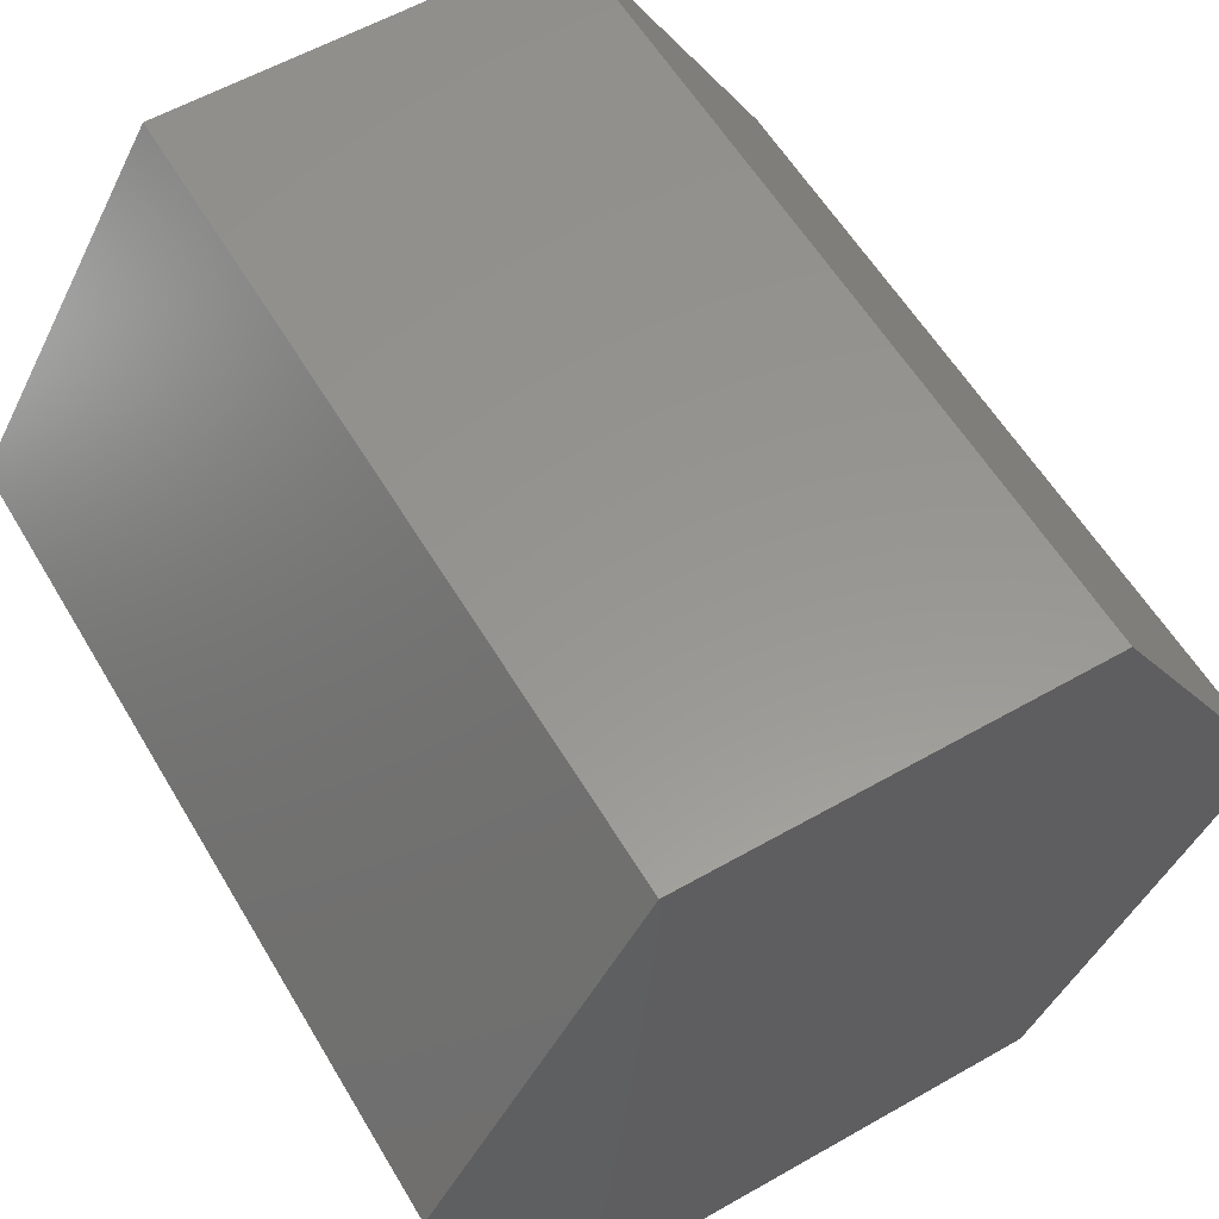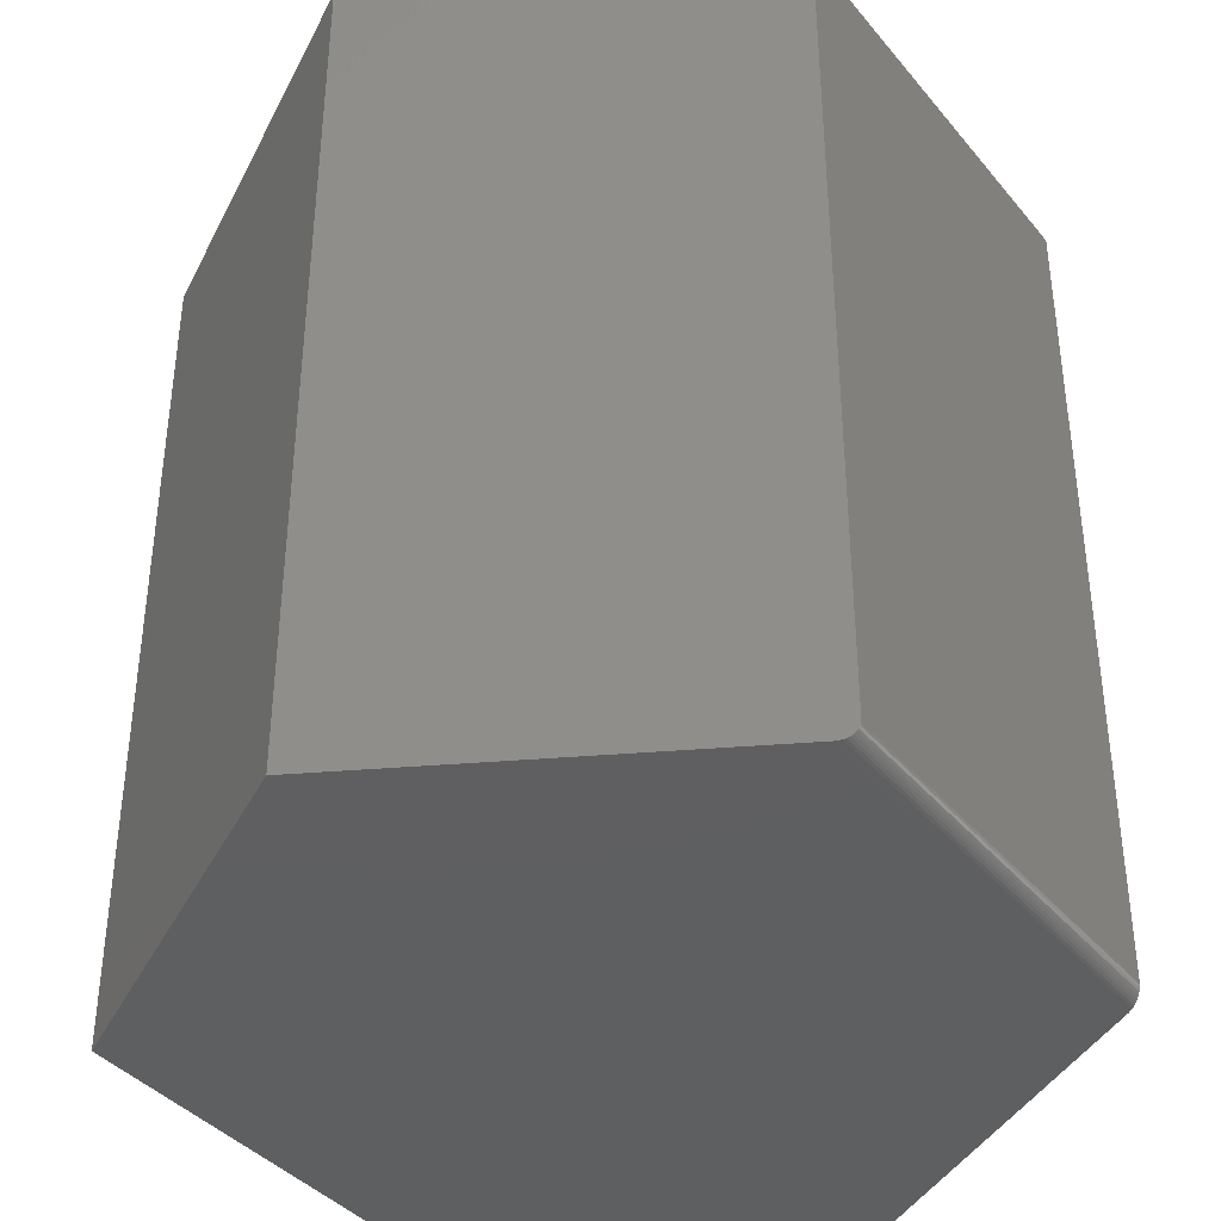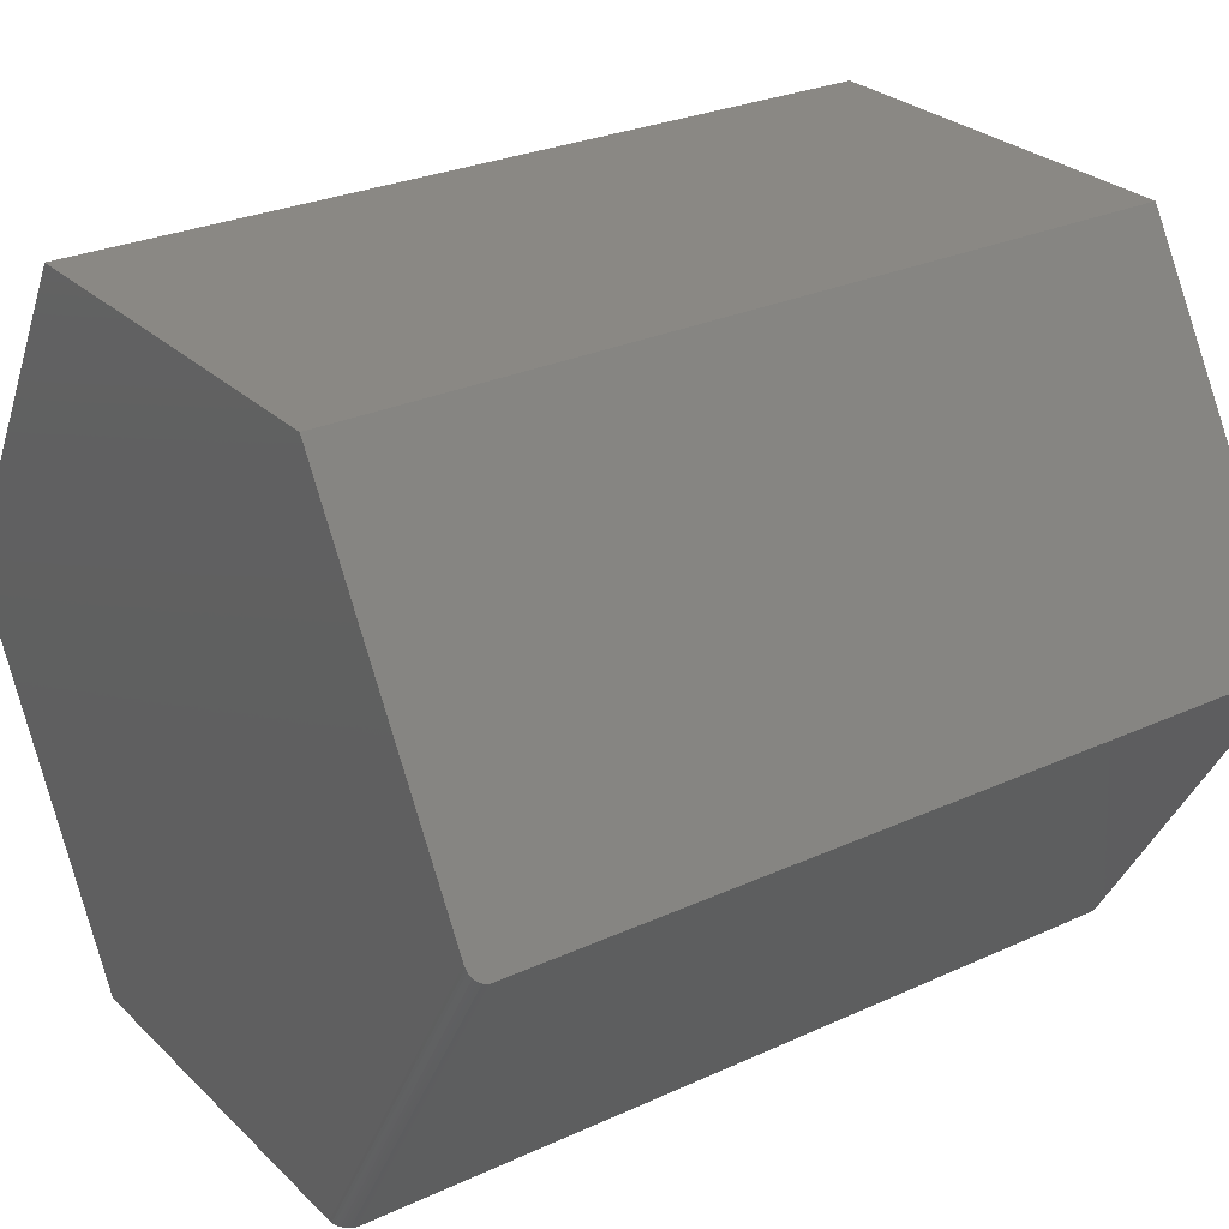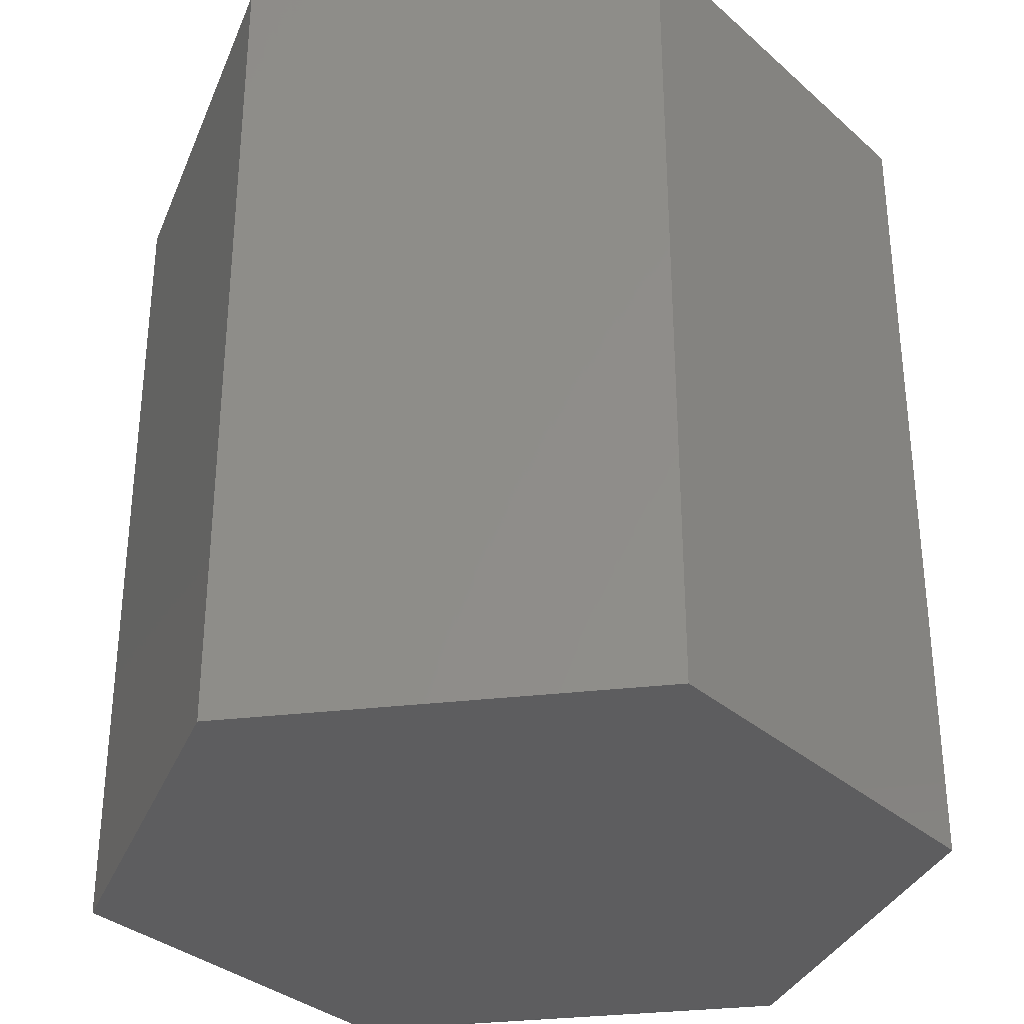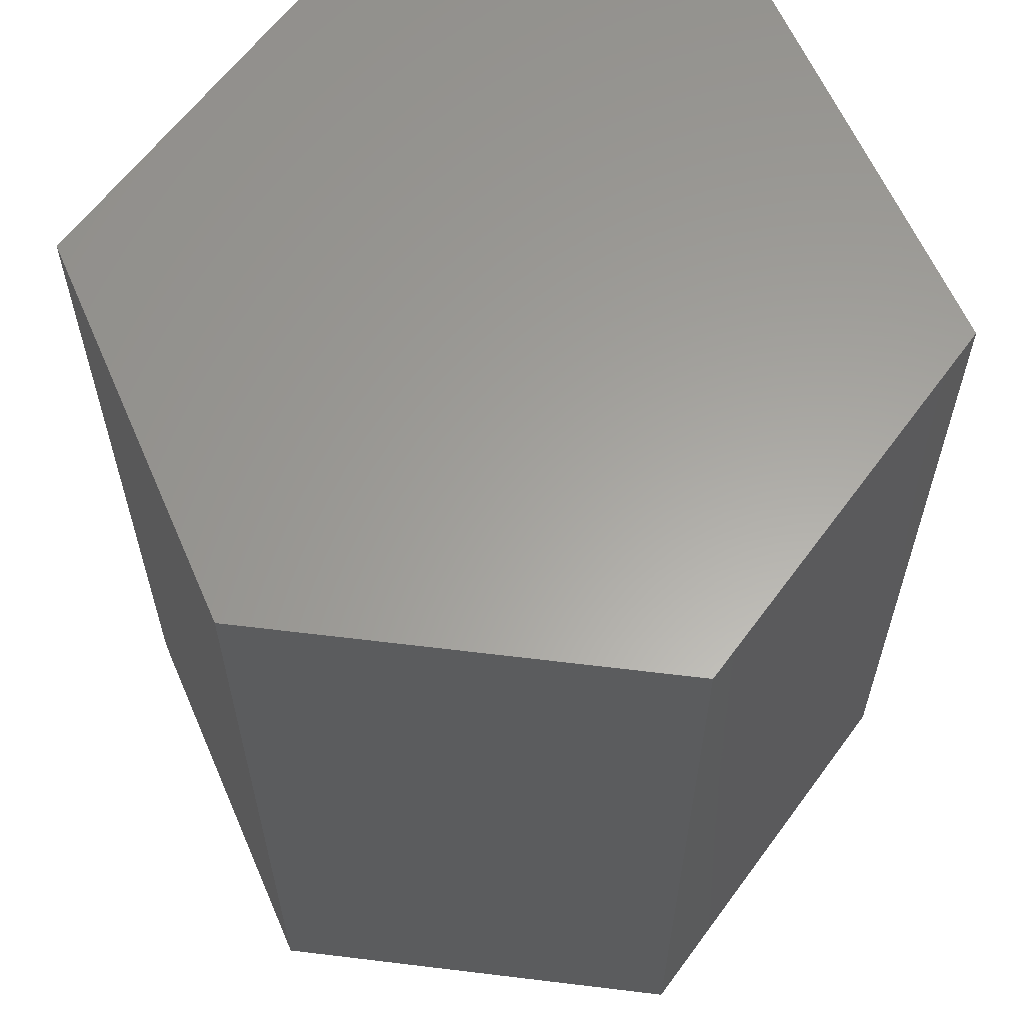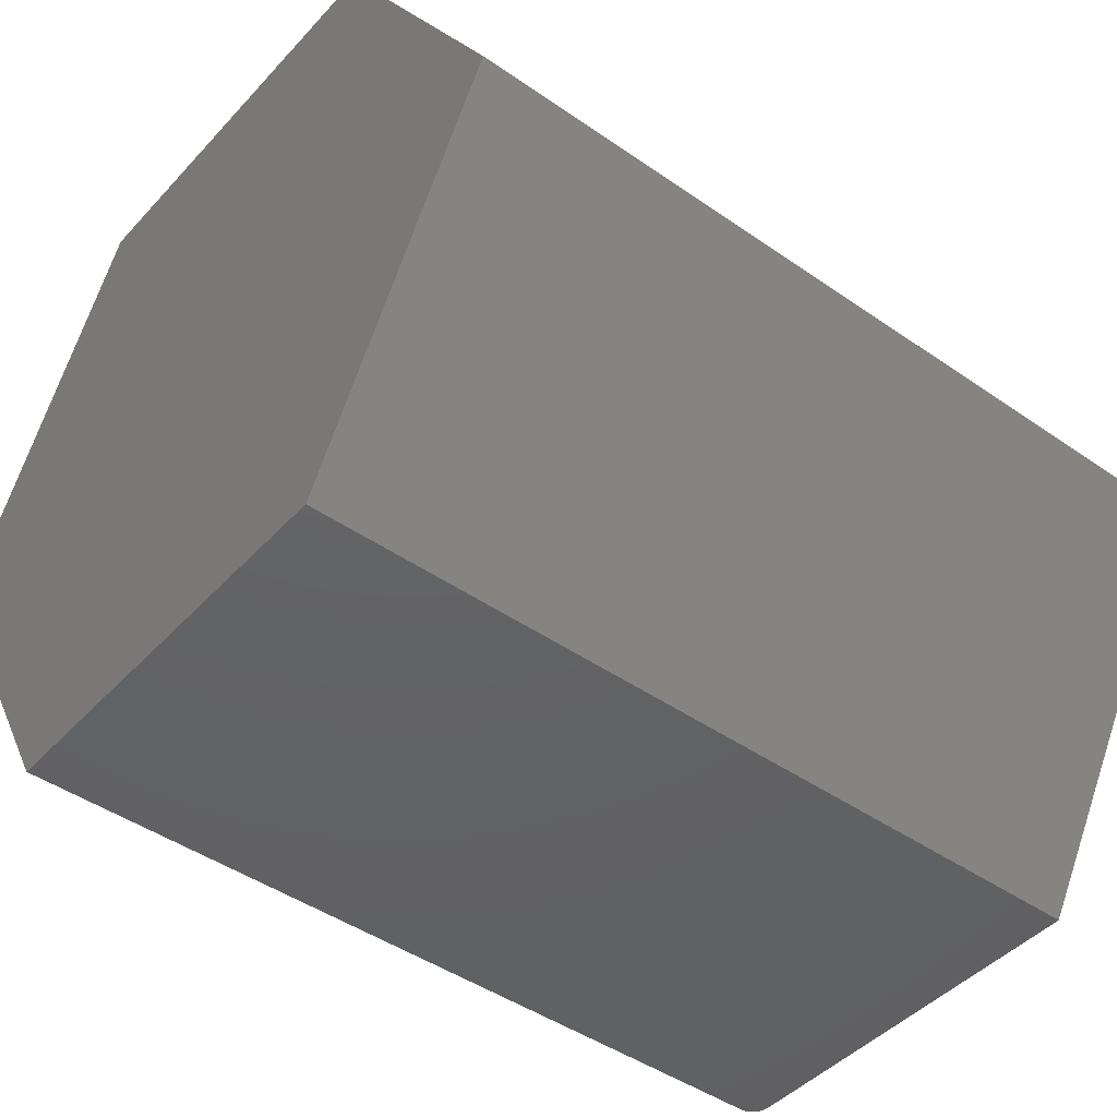
<metadata>
{"format":"stl","ext":"stl","renderer":"f3d","projection":"perspective","resolution":1024,"background":"white","views":[{"elev":58.1,"azim":-30.5,"up":"+Y"},{"elev":-38.8,"azim":-114.6,"up":"+Z"},{"elev":27.5,"azim":-125.2,"up":"+Y"},{"elev":-32.9,"azim":129.6,"up":"+Z"},{"elev":61.6,"azim":66.6,"up":"+Z"},{"elev":-44.6,"azim":50.9,"up":"+Y"}]}
</metadata>
<code>
# stl→obj: 32 verts, 60 faces
v 0.1805 0.3215 0
v 0.3697 0 0
v -0.1883 0.3215 0
v -0.3684 0.01541 0
v 0.1805 -0.3215 0
v -0.1702 -0.3215 0
v -0.1883 0.3215 0.75
v -0.377 0.0007582 0.01078
v -0.3774 0.0001905 0.01318
v -0.3775 0 0.01562
v -0.3775 0 0.75
v -0.3725 0.008392 0.001714
v -0.3698 0.01297 0.0001973
v -0.3712 0.01062 0.0007741
v -0.3737 0.00634 0.002993
v -0.3748 0.004511 0.004579
v -0.3757 0.002947 0.006435
v -0.3765 0.001685 0.00852
v -0.1809 -0.3215 0.002998
v -0.1731 -0.3215 0.0001996
v -0.1758 -0.3215 0.0007782
v -0.1785 -0.3215 0.001719
v 0.1805 -0.3215 0.75
v -0.1883 -0.3215 0.75
v -0.1883 -0.3215 0.01562
v -0.1881 -0.3215 0.01318
v -0.1874 -0.3215 0.01078
v -0.1863 -0.3215 0.008521
v -0.1849 -0.3215 0.006439
v -0.183 -0.3215 0.004583
v 0.1805 0.3215 0.75
v 0.3697 0 0.75
f 1 2 3
f 3 2 4
f 2 5 4
f 4 5 6
f 7 3 8
f 7 8 9
f 7 9 10
f 7 10 11
f 12 3 4
f 12 4 13
f 12 13 14
f 3 12 15
f 3 15 16
f 3 16 17
f 3 17 18
f 3 18 8
f 6 19 20
f 20 19 21
f 21 19 22
f 23 24 25
f 23 25 26
f 23 26 27
f 23 27 5
f 5 27 28
f 5 28 29
f 5 29 30
f 5 30 19
f 5 19 6
f 10 25 11
f 11 25 24
f 4 20 13
f 4 6 20
f 13 20 21
f 13 21 14
f 14 21 22
f 14 22 12
f 12 22 19
f 12 19 15
f 15 19 30
f 25 10 26
f 26 10 9
f 26 9 27
f 27 9 8
f 27 8 28
f 28 8 18
f 28 18 29
f 29 18 17
f 29 17 30
f 30 17 16
f 30 16 15
f 31 7 32
f 32 7 11
f 32 11 23
f 23 11 24
f 1 3 31
f 31 3 7
f 2 1 32
f 32 1 31
f 5 2 23
f 23 2 32

</code>
